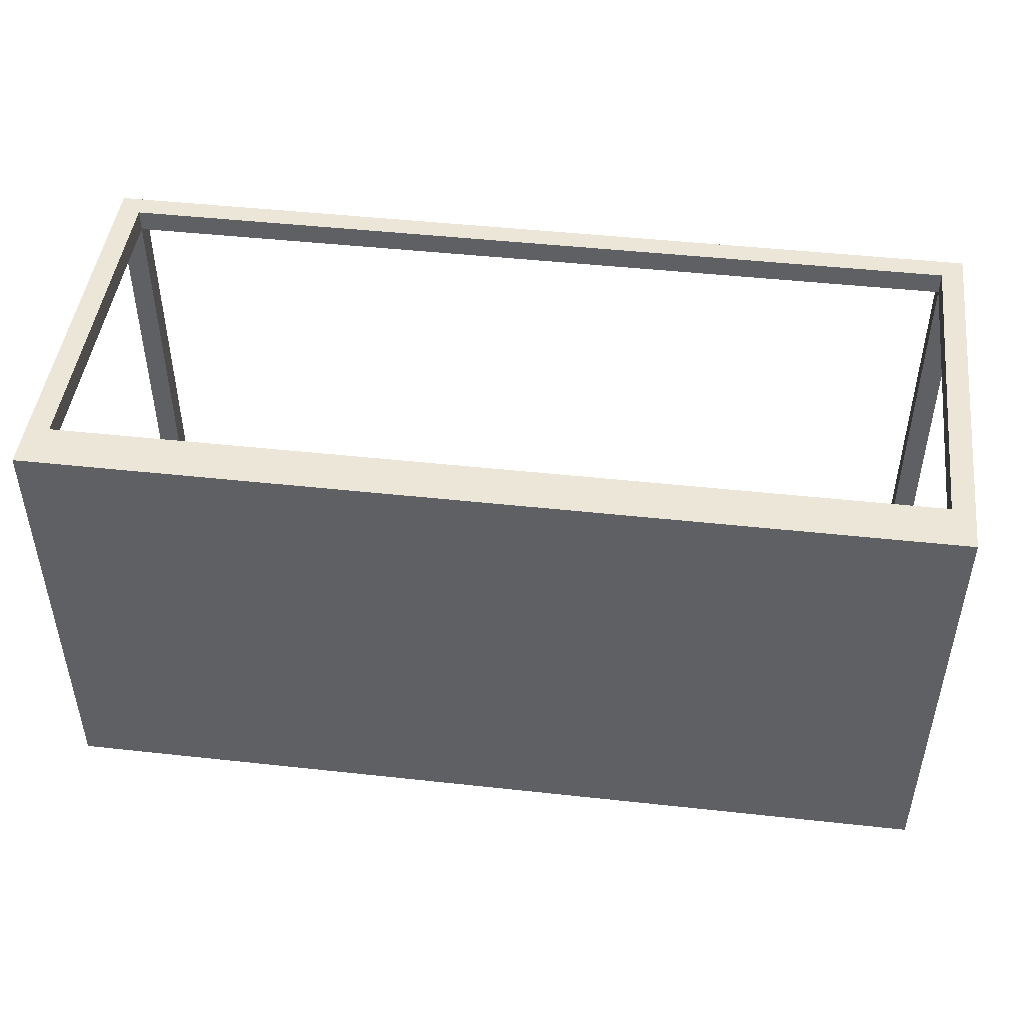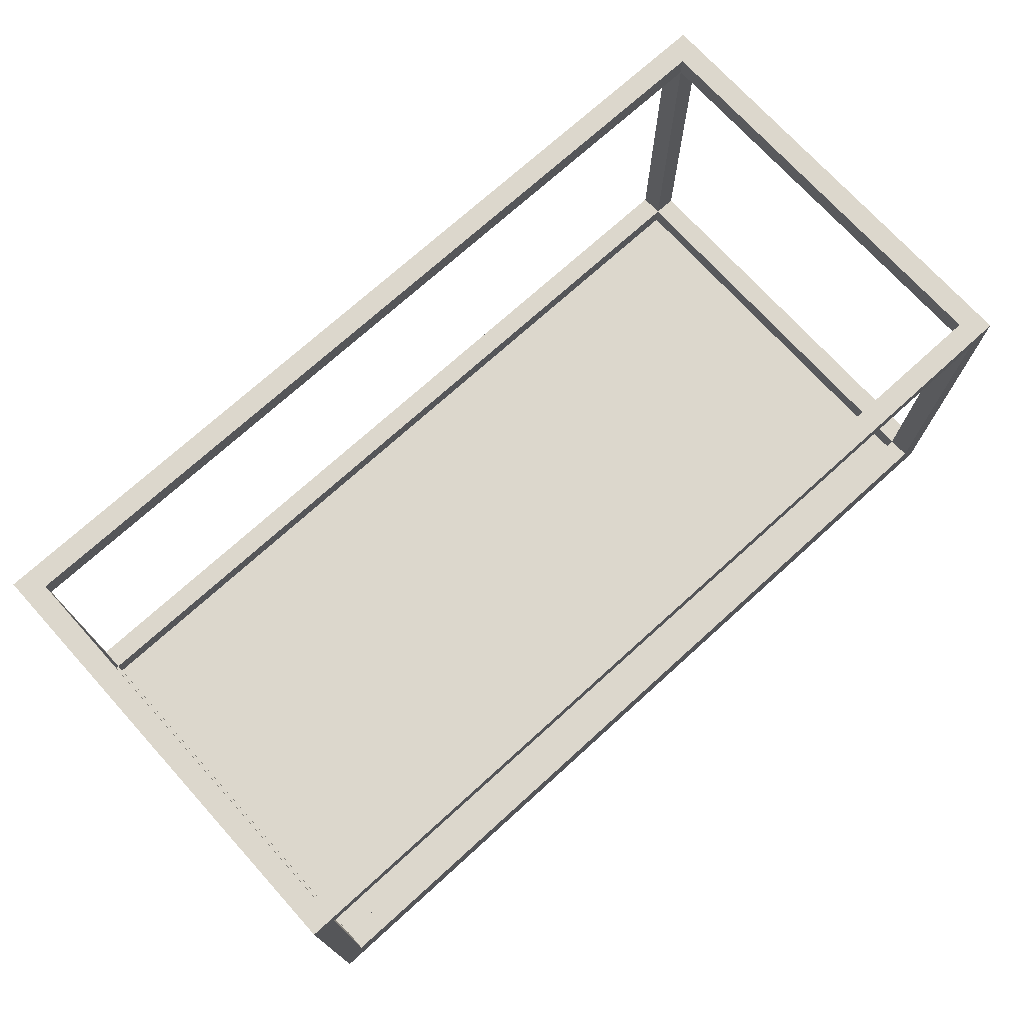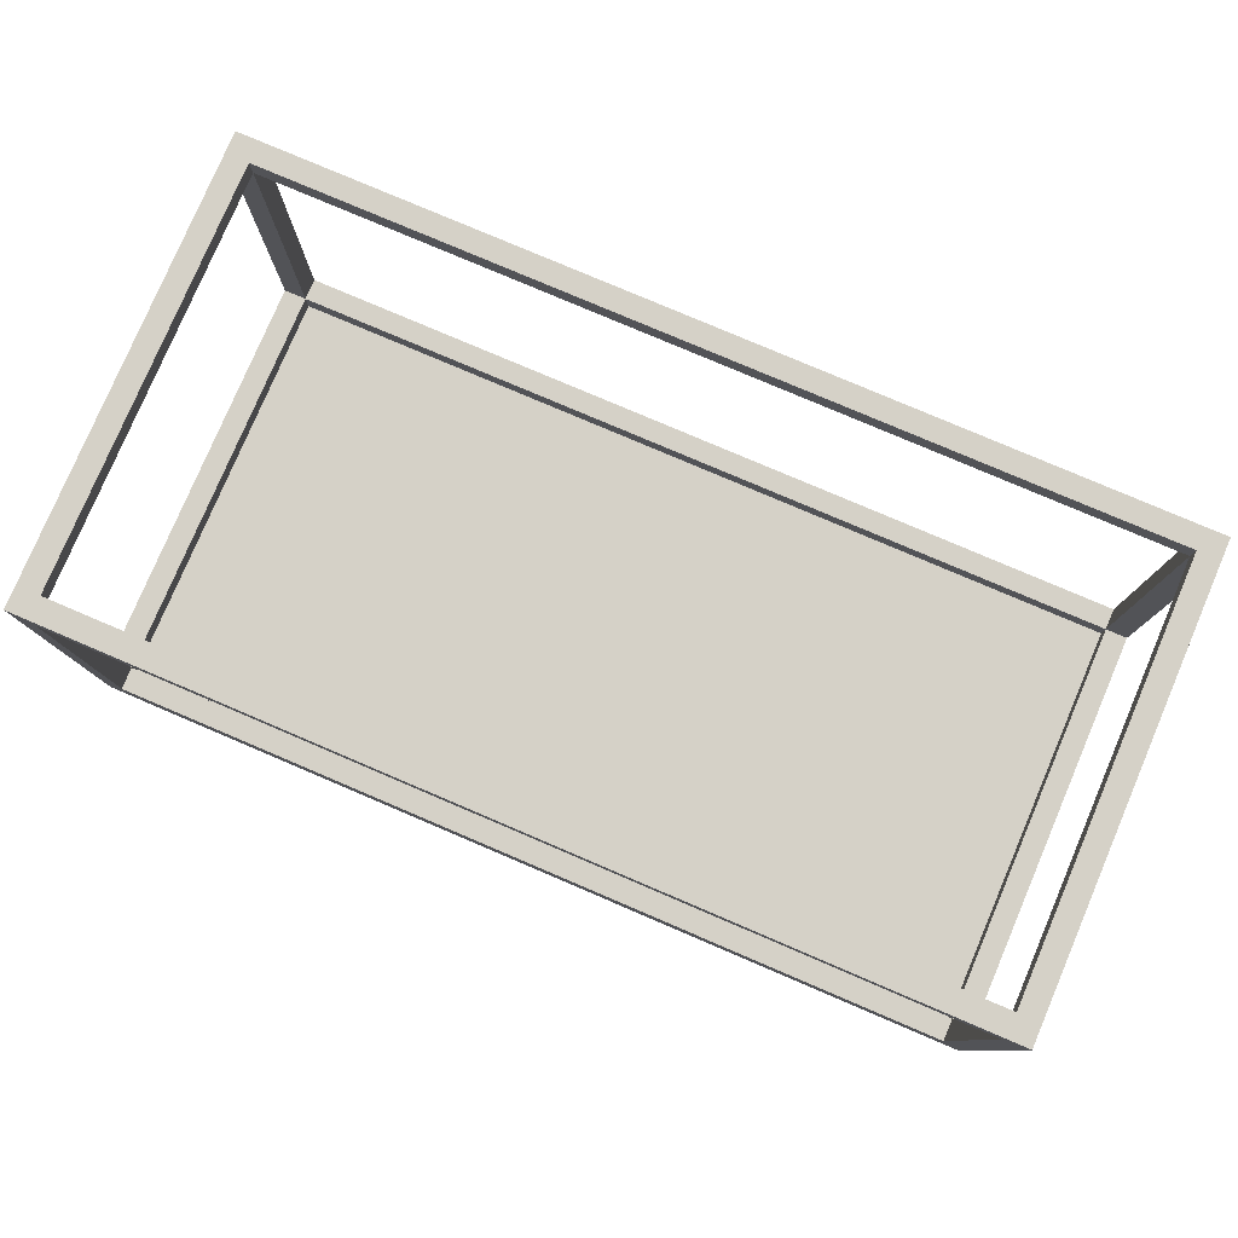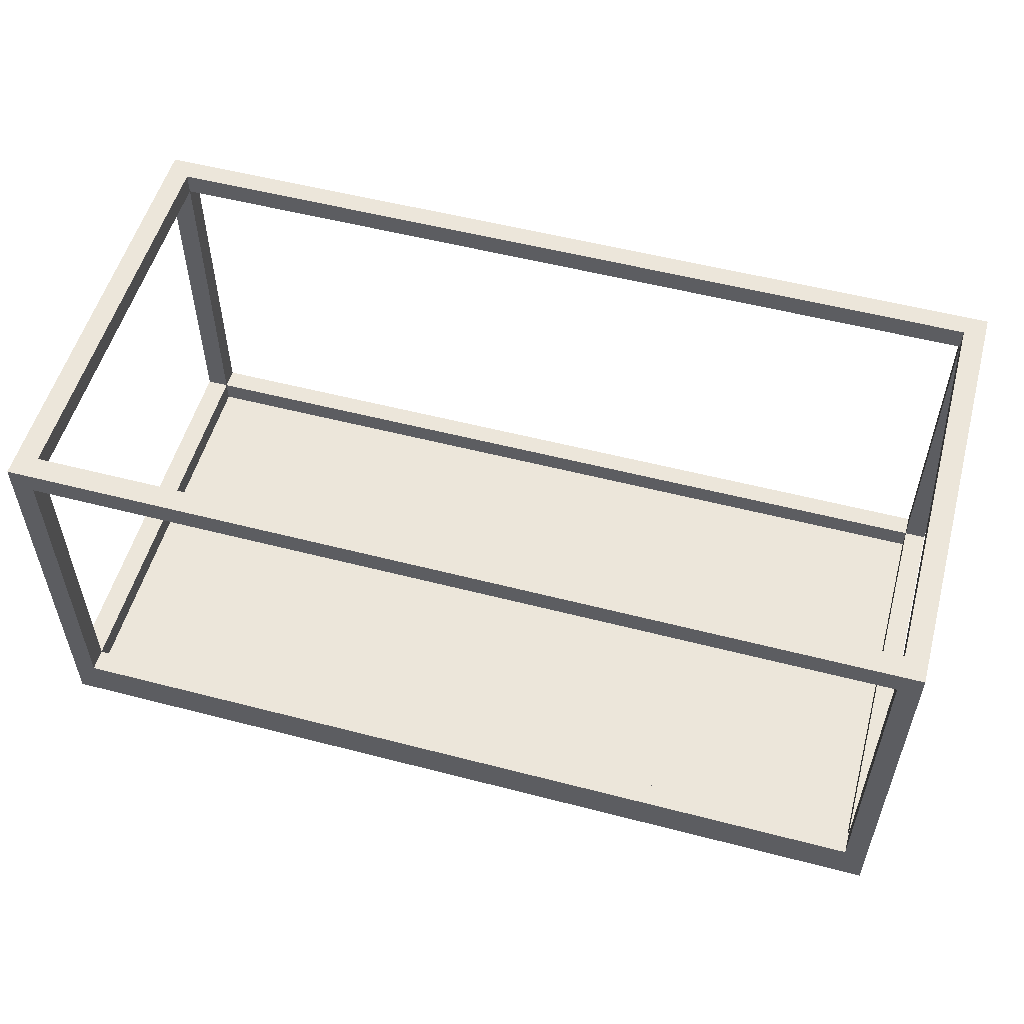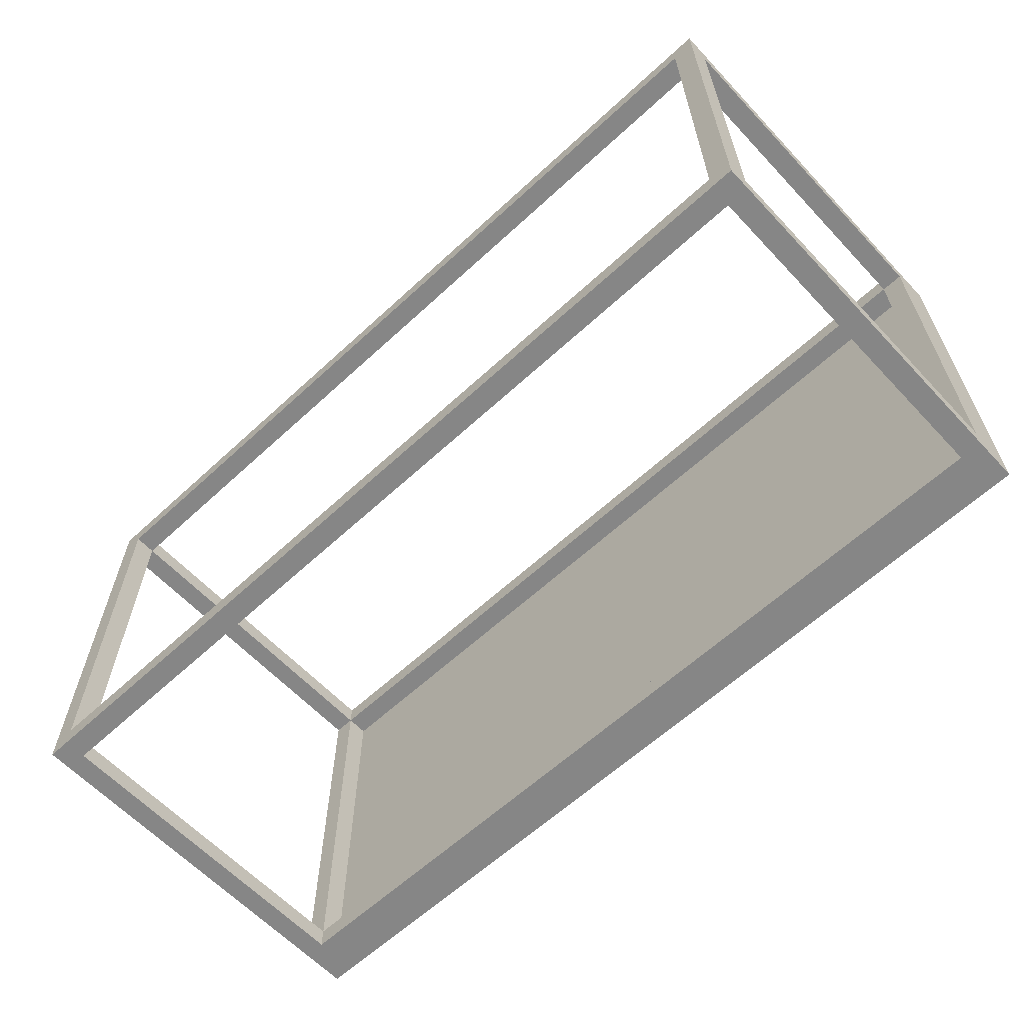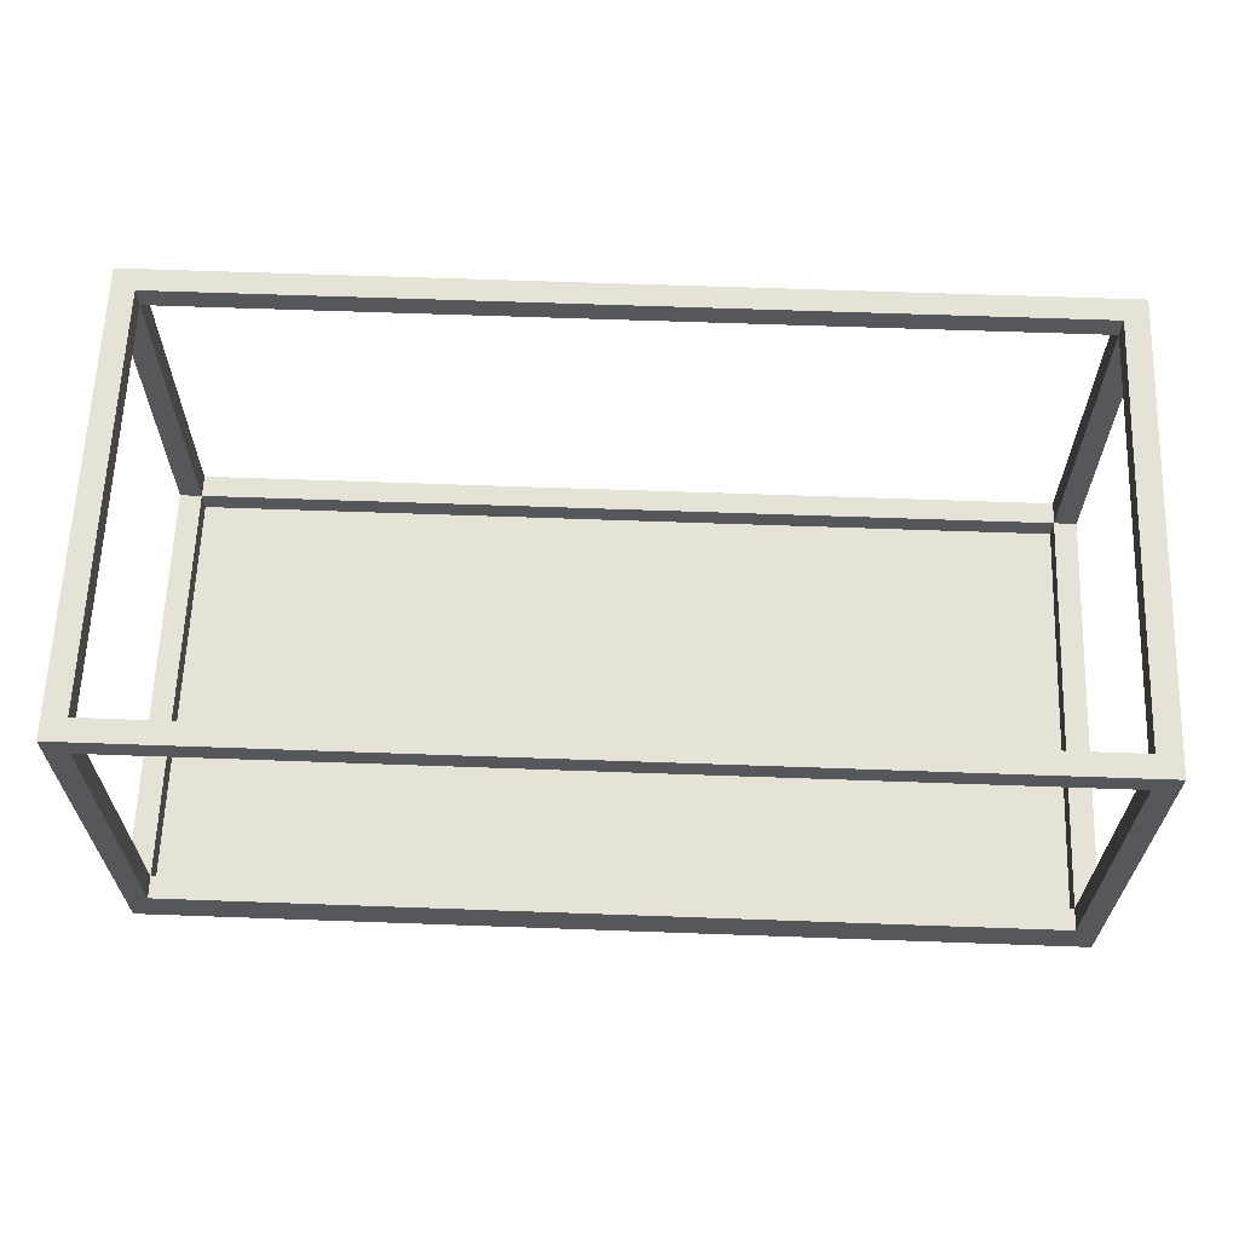
<metadata>
{"format":"obj","ext":"obj","renderer":"f3d","projection":"perspective","resolution":1024,"background":"white","views":[{"elev":46.6,"azim":7.1,"up":"+Z"},{"elev":73.0,"azim":137.8,"up":"+Y"},{"elev":79.4,"azim":23.1,"up":"+Y"},{"elev":54.2,"azim":15.4,"up":"+Y"},{"elev":-62.0,"azim":-136.9,"up":"+Z"},{"elev":63.4,"azim":-177.9,"up":"+Y"}]}
</metadata>
<code>
o Cube_Cube.002
v -2 -0.05 1
v -2 0.05 1
v -2 -0.05 -1
v -2 0.05 -1
v 2 -0.05 1
v 2 0.05 1
v 2 -0.05 -1
v 2 0.05 -1
v -2 0.15 1
v -2 0.15 -1
v 2 0.15 -1
v 2 0.15 1
v -2 -0.05 0.9
v -2 0.05 0.9
v 2 -0.05 0.9
v 2 0.05 0.9
v -2 0.15 0.9
v 2 0.15 0.9
v -2 0.05 -0.905
v 2 -0.05 -0.905
v -2 0.15 -0.905
v -2 -0.05 -0.905
v 2 0.05 -0.905
v 2 0.15 -0.905
v -1.9 -0.05 -1
v -1.9 0.05 -1
v -1.9 -0.05 1
v -1.9 0.05 1
v -1.9 0.15 -1
v -1.9 0.15 1
v -1.9 0.15 0.9
v -1.9 -0.05 0.9
v -1.9 -0.05 -0.905
v -1.9 0.15 -0.905
v 1.903 0.05 -1
v 1.903 -0.05 1
v 1.903 0.15 -1
v 1.903 0.15 0.9
v 1.903 0.15 -0.905
v 1.903 -0.05 -1
v 1.903 0.05 1
v 1.903 0.15 1
v 1.903 -0.05 0.9
v 1.903 -0.05 -0.905
v -1.9 0.15 -0.905
v -1.9 0.15 0.9
v 1.903 0.15 0.9
v 1.903 0.15 -0.905
v -1.9 0.049 -0.905
v -1.9 0.049 0.9
v 1.903 0.049 0.9
v 1.903 0.049 -0.905
v -2 1.651 -0.905
v -2 1.651 -1
v 1.903 1.651 -1
v 2 1.651 -1
v 2 1.651 0.9
v 2 1.651 1
v -1.9 1.651 1
v -2 1.651 1
v -2 1.651 0.9
v 2 1.651 -0.905
v 1.903 1.651 0.9
v 1.903 1.651 -0.905
v -1.9 1.651 -1
v 1.903 1.651 1
v -1.9 1.651 0.9
v -1.9 1.651 -0.905
v -2 1.751 -0.905
v -2 1.751 -1
v 1.903 1.751 -1
v 2 1.751 -1
v 2 1.751 0.9
v 2 1.751 1
v -1.9 1.751 1
v -2 1.751 1
v -2 1.751 0.9
v 2 1.751 -0.905
v 1.903 1.751 0.9
v 1.903 1.751 -0.905
v -1.9 1.751 -1
v 1.903 1.751 1
v -1.9 1.751 0.9
v -1.9 1.751 -0.905
v -1.9 1.751 0.9
v -1.9 1.651 0.9
v -1.9 1.651 -0.905
v -1.9 1.751 -0.905
v 1.903 1.651 0.9
v 1.903 1.651 -0.905
v 1.903 1.751 0.9
v 1.903 1.751 -0.905
v -1.9 1.651 -0.905
v -1.9 1.751 -0.905
v 1.903 1.651 -0.905
v 1.903 1.751 -0.905
f 22 19 4 3
f 40 35 8 7
f 15 16 6 5
f 27 28 2 1
f 43 15 5 36
f 23 8 11 24
f 17 9 60 61
f 14 2 9 17
f 41 6 12 42
f 26 4 10 29
f 19 14 17 21
f 37 29 45 48
f 6 16 18 12
f 44 20 15 43
f 20 23 16 15
f 1 2 14 13
f 7 8 23 20
f 40 7 20 44
f 66 59 67 63
f 4 19 21 10
f 16 23 24 18
f 13 14 19 22
f 9 30 59 60
f 3 25 33 22
f 22 33 32 13
f 31 38 47 46
f 35 26 29 37
f 2 28 30 9
f 24 11 56 62
f 13 32 27 1
f 36 41 28 27
f 3 4 26 25
f 5 6 41 36
f 29 65 68 34
f 8 35 37 11
f 12 18 57 58
f 11 37 55 56
f 25 40 44 33
f 33 44 43 32
f 28 41 42 30
f 32 43 36 27
f 25 26 35 40
f 47 48 52 51
f 34 31 46 45
f 39 34 45 48
f 38 39 48 47
f 52 49 50 51
f 46 47 51 50
f 48 45 49 52
f 45 46 50 49
f 60 59 75 76
f 65 54 70 81
f 55 65 81 71
f 58 57 73 74
f 56 55 71 72
f 62 56 72 78
f 67 68 87 86
f 54 53 69 70
f 31 17 61 67
f 17 46 45 21
f 29 10 54 65
f 42 12 58 66
f 61 53 68 67
f 10 21 53 54
f 59 30 31 67
f 34 68 53 21
f 83 77 76 75
f 84 69 77 83
f 81 70 69 84
f 71 81 84 80
f 79 83 75 82
f 73 79 82 74
f 78 80 79 73
f 72 71 80 78
f 83 79 91 85
f 59 66 82 75
f 61 60 76 77
f 68 64 90 87
f 57 62 78 73
f 66 58 74 82
f 53 61 77 69
f 79 80 92 91
f 46 30 42 47
f 38 42 66 63
f 55 64 68 65
f 55 37 39 64
f 57 63 64 62
f 18 38 63 57
f 47 18 24 48
f 62 64 39 24
f 86 87 88 85
f 89 86 85 91
f 92 88 94 96
f 90 89 91 92
f 64 63 89 90
f 80 84 88 92
f 63 67 86 89
f 84 83 85 88
f 93 95 96 94
f 87 90 95 93
f 88 87 93 94
f 90 92 96 95

</code>
